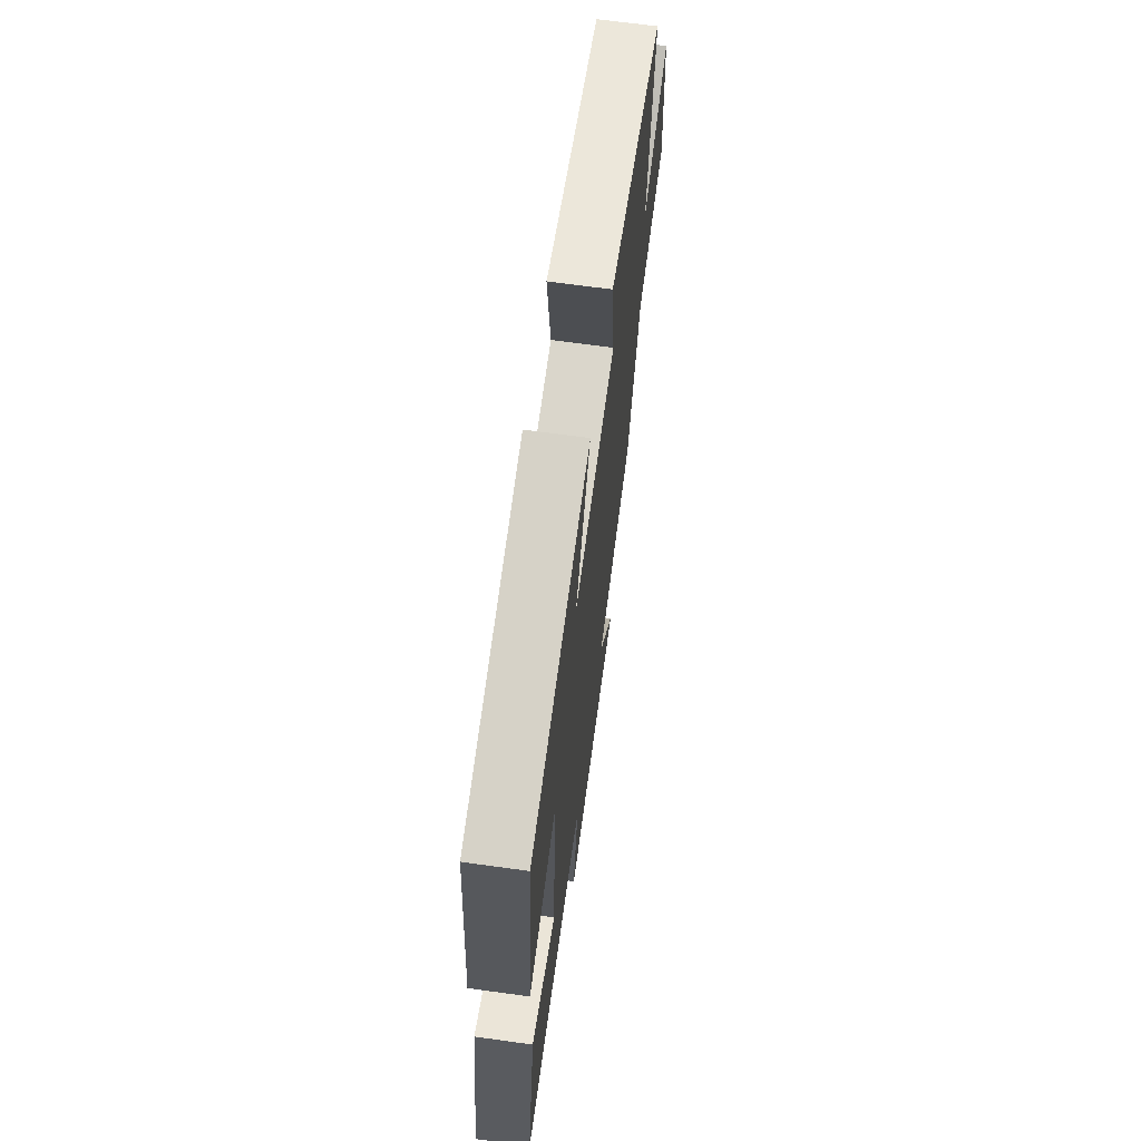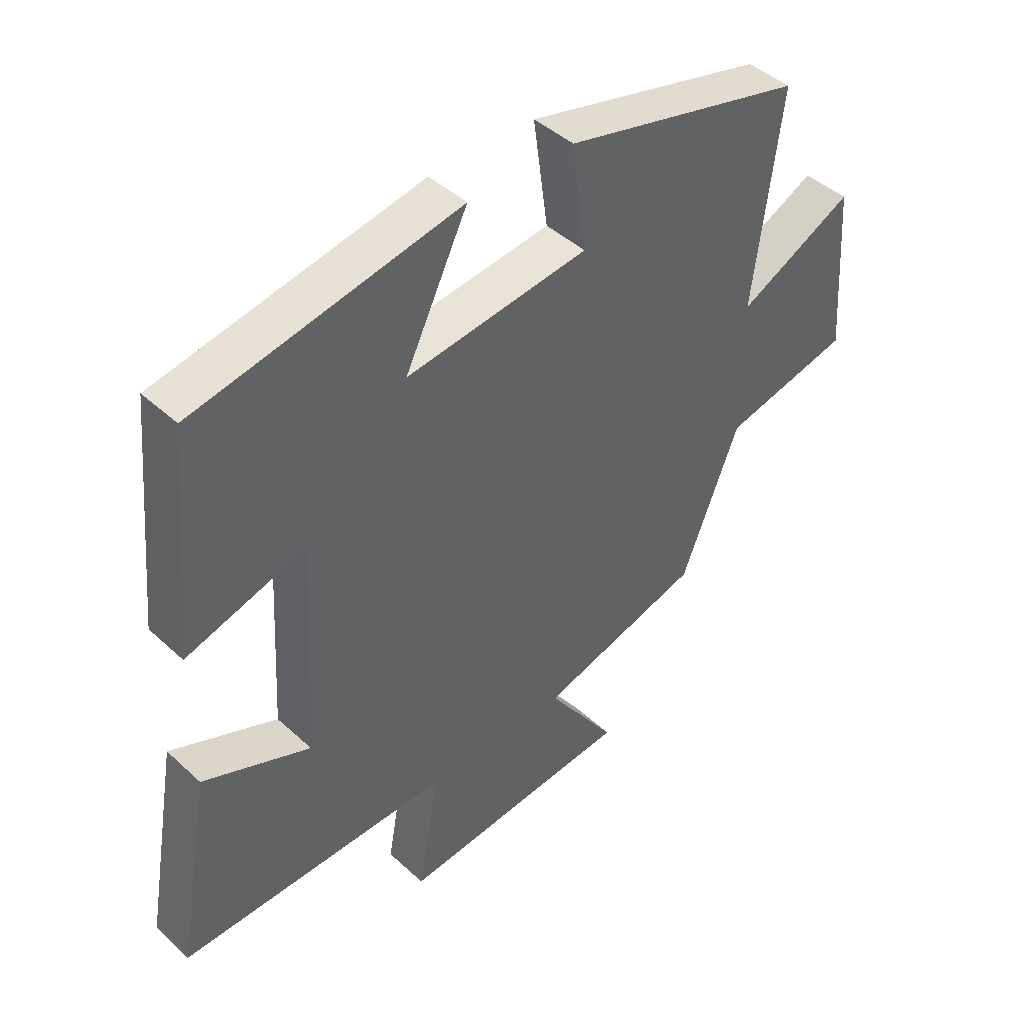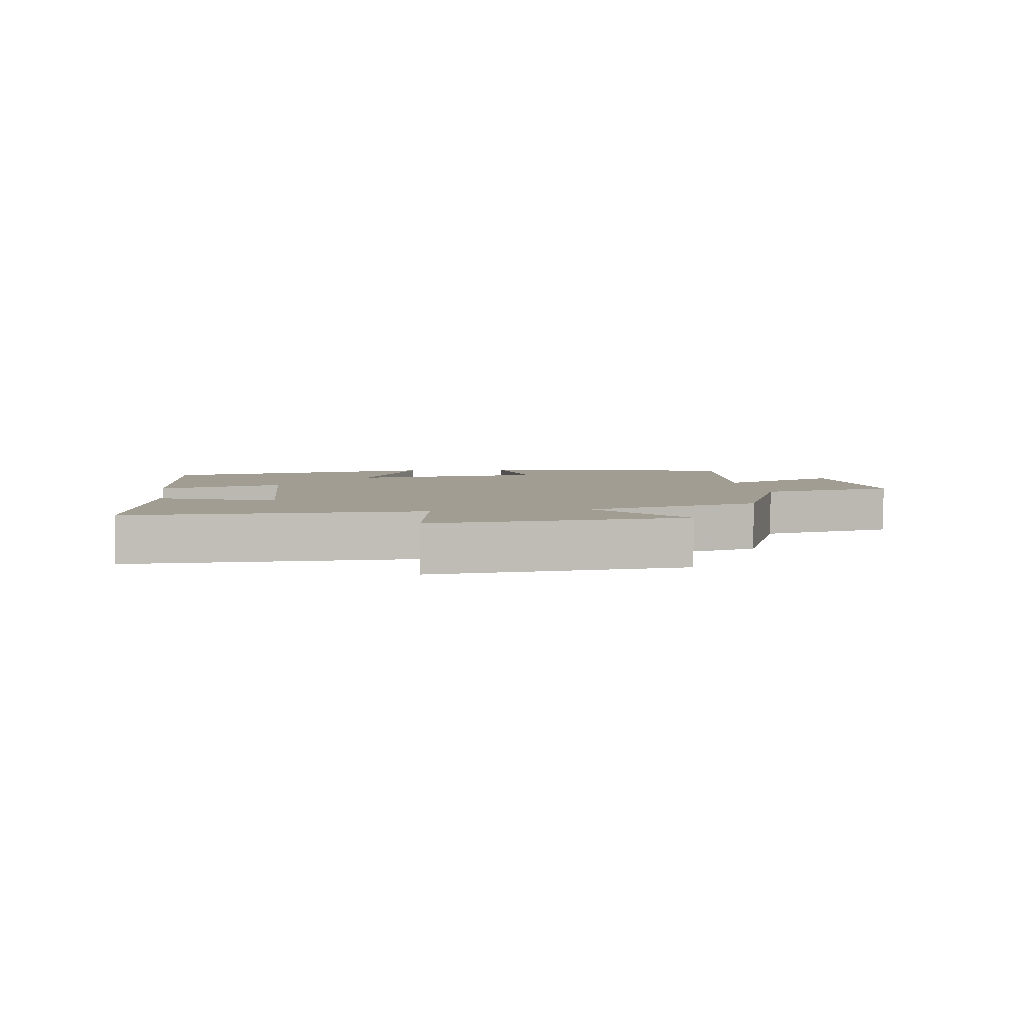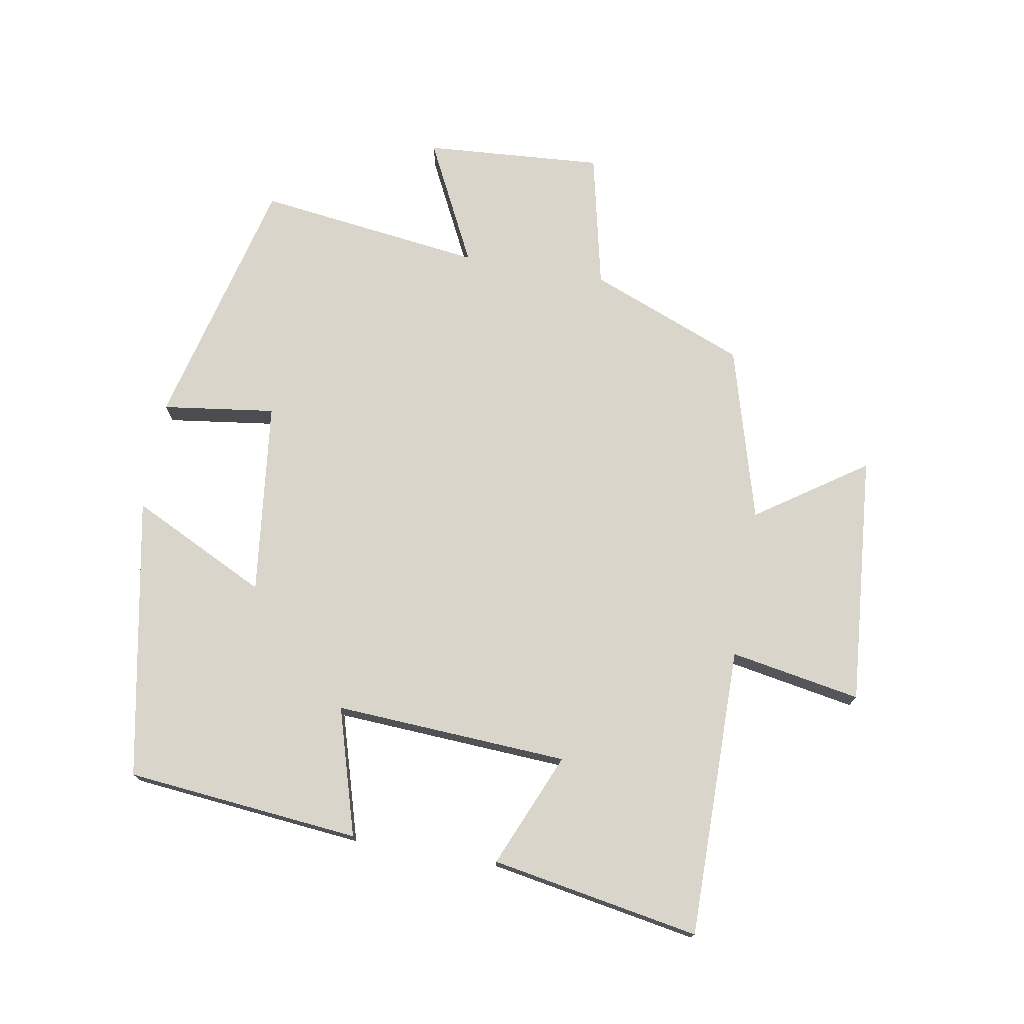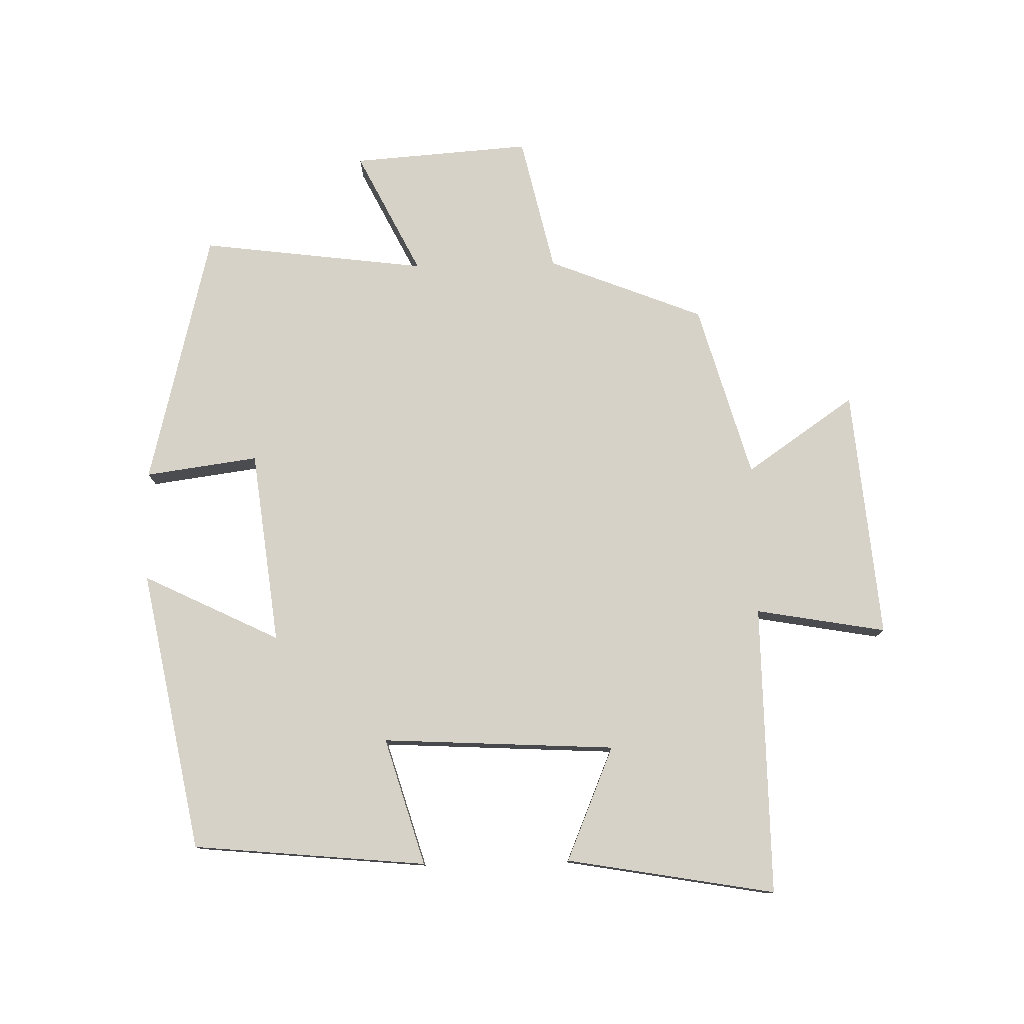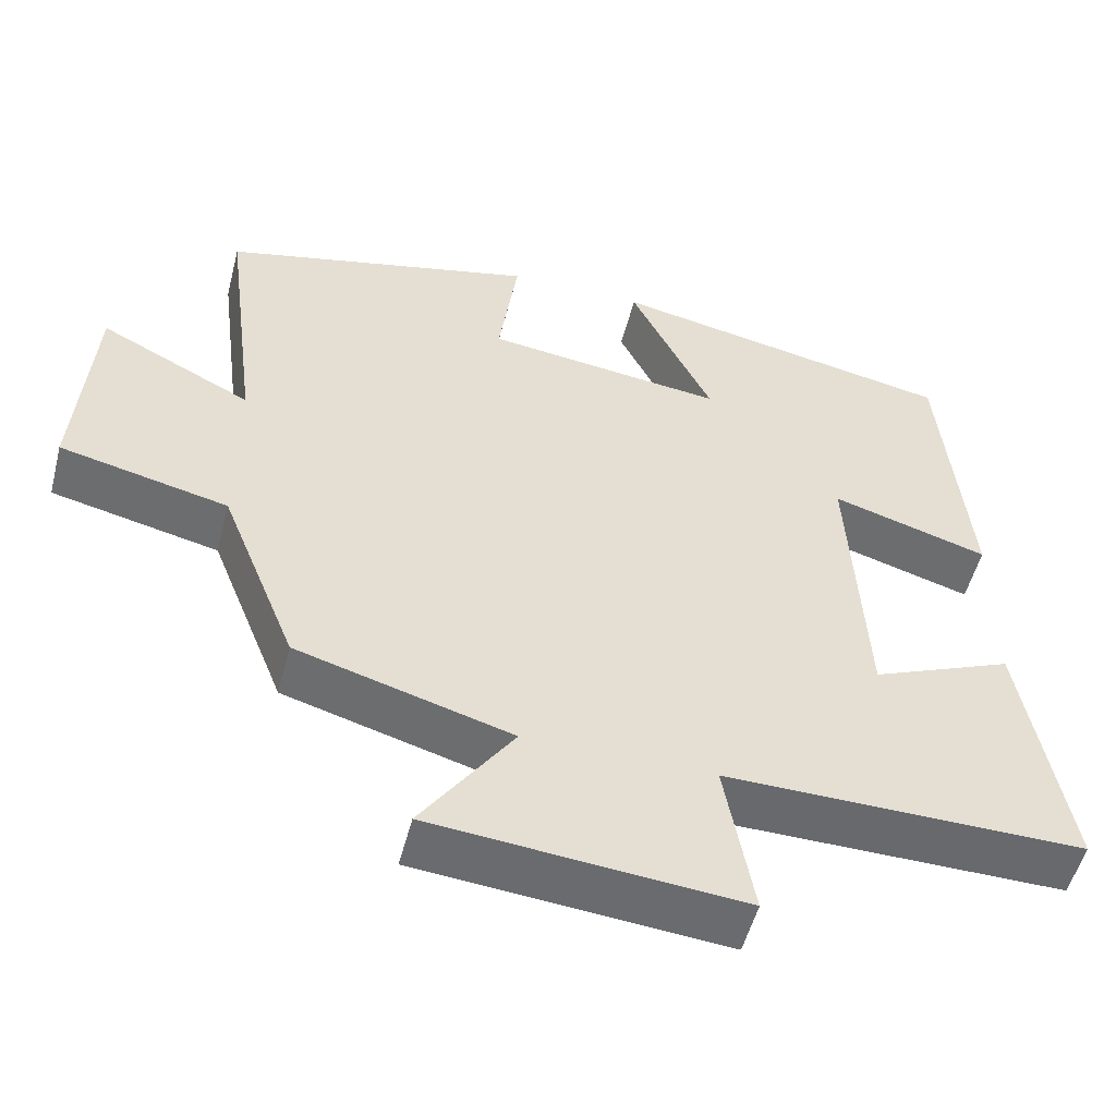
<metadata>
{"format":"obj","ext":"obj","renderer":"f3d","projection":"perspective","resolution":1024,"background":"white","views":[{"elev":67.0,"azim":97.9,"up":"+Z"},{"elev":43.9,"azim":137.1,"up":"+Z"},{"elev":4.6,"azim":171.3,"up":"+Y"},{"elev":74.4,"azim":100.0,"up":"+Y"},{"elev":77.9,"azim":88.7,"up":"+Y"},{"elev":-52.8,"azim":-14.5,"up":"+Z"}]}
</metadata>
<code>
v 0.465 0.07 0.416
v 0.5 0.07 0.052
v 0.302 0.07 0.111
v 0.322 0.07 -0.253
v 0.5 0.07 -0.178
v 0.557 0.07 -0.503
v 0.105 0.07 -0.5
v 0.141 0.07 -0.703
v -0.249 0.07 -0.669
v -0.133 0.07 -0.5
v -0.404 0.07 -0.423
v -0.5 0.07 -0.181
v -0.712 0.07 -0.133
v -0.692 0.07 0.145
v -0.5 0.07 0.049
v -0.545 0.07 0.401
v -0.147 0.07 0.5
v -0.171 0.07 0.324
v 0.131 0.07 0.288
v 0.027 0.07 0.5
v 0.465 0 0.416
v 0.5 0 0.052
v 0.302 0 0.111
v 0.322 0 -0.253
v 0.5 0 -0.178
v 0.557 0 -0.503
v 0.105 0 -0.5
v 0.141 0 -0.703
v -0.249 0 -0.669
v -0.133 0 -0.5
v -0.404 0 -0.423
v -0.5 0 -0.181
v -0.712 0 -0.133
v -0.692 0 0.145
v -0.5 0 0.049
v -0.545 0 0.401
v -0.147 0 0.5
v -0.171 0 0.324
v 0.131 0 0.288
v 0.027 0 0.5
f 19 20 1 2
f 18 19 2 3
f 15 16 17 18
f 15 18 3 4
f 12 13 14 15
f 10 11 12 15
f 10 15 4
f 7 8 9 10
f 7 10 4 5
f 5 6 7
f 22 21 40 39
f 23 22 39 38
f 38 37 36 35
f 24 23 38 35
f 35 34 33 32
f 35 32 31 30
f 24 35 30
f 30 29 28 27
f 25 24 30 27
f 27 26 25
f 1 21 22 2
f 2 22 23 3
f 3 23 24 4
f 4 24 25 5
f 5 25 26 6
f 6 26 27 7
f 7 27 28 8
f 8 28 29 9
f 9 29 30 10
f 10 30 31 11
f 11 31 32 12
f 12 32 33 13
f 13 33 34 14
f 14 34 35 15
f 15 35 36 16
f 16 36 37 17
f 17 37 38 18
f 18 38 39 19
f 19 39 40 20
f 20 40 21 1

</code>
